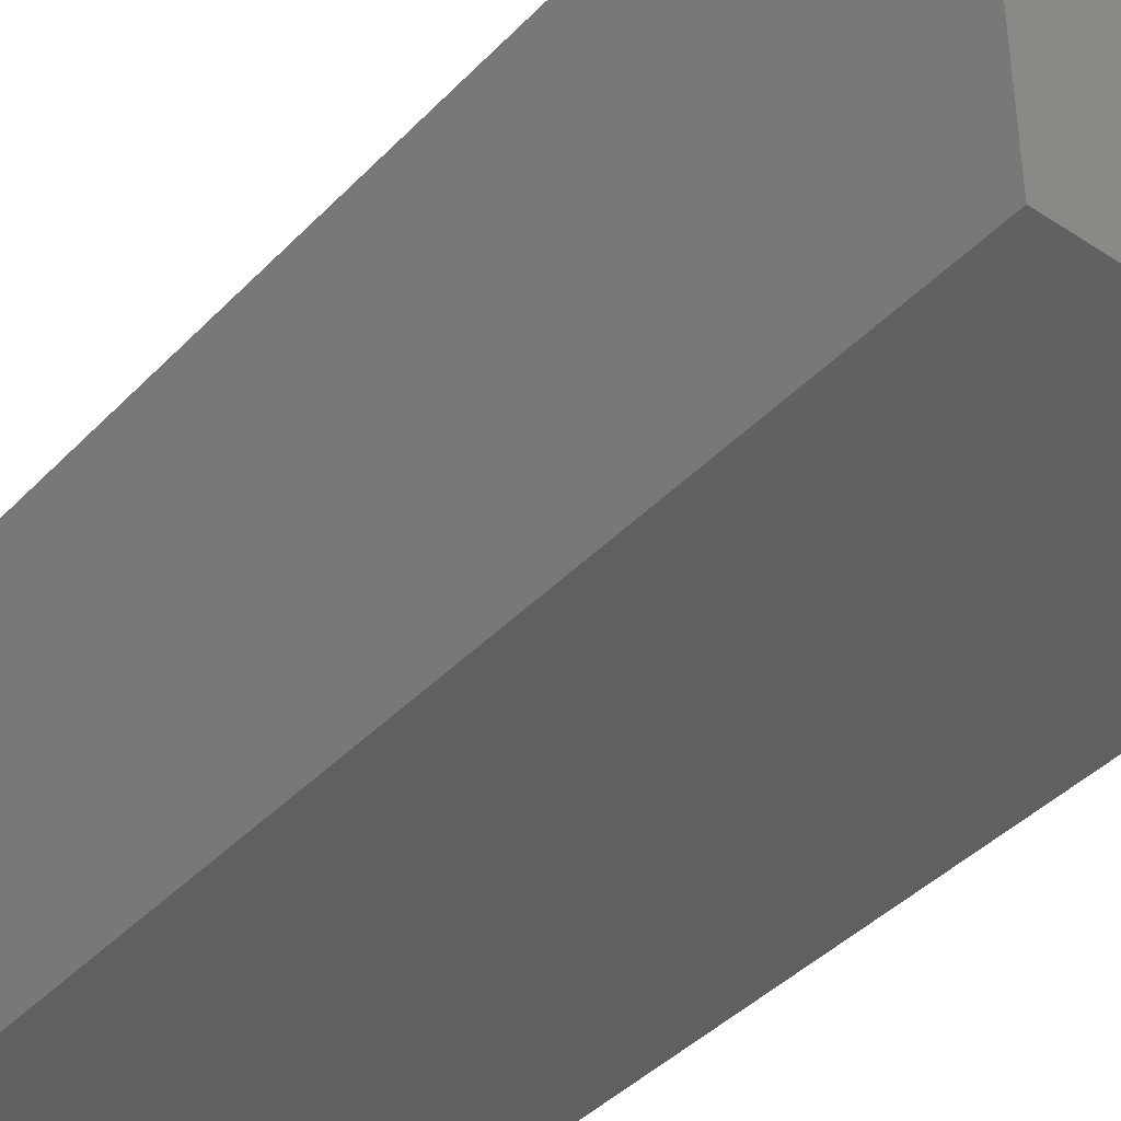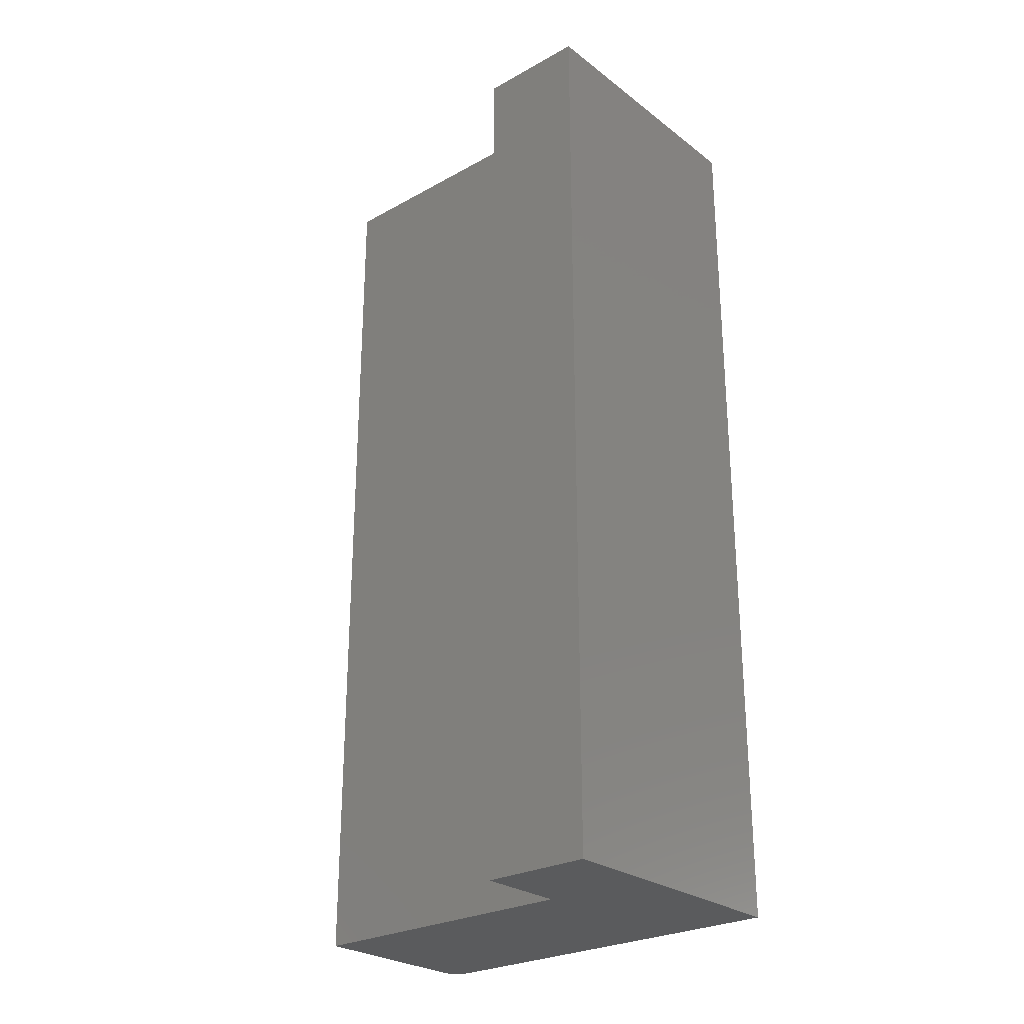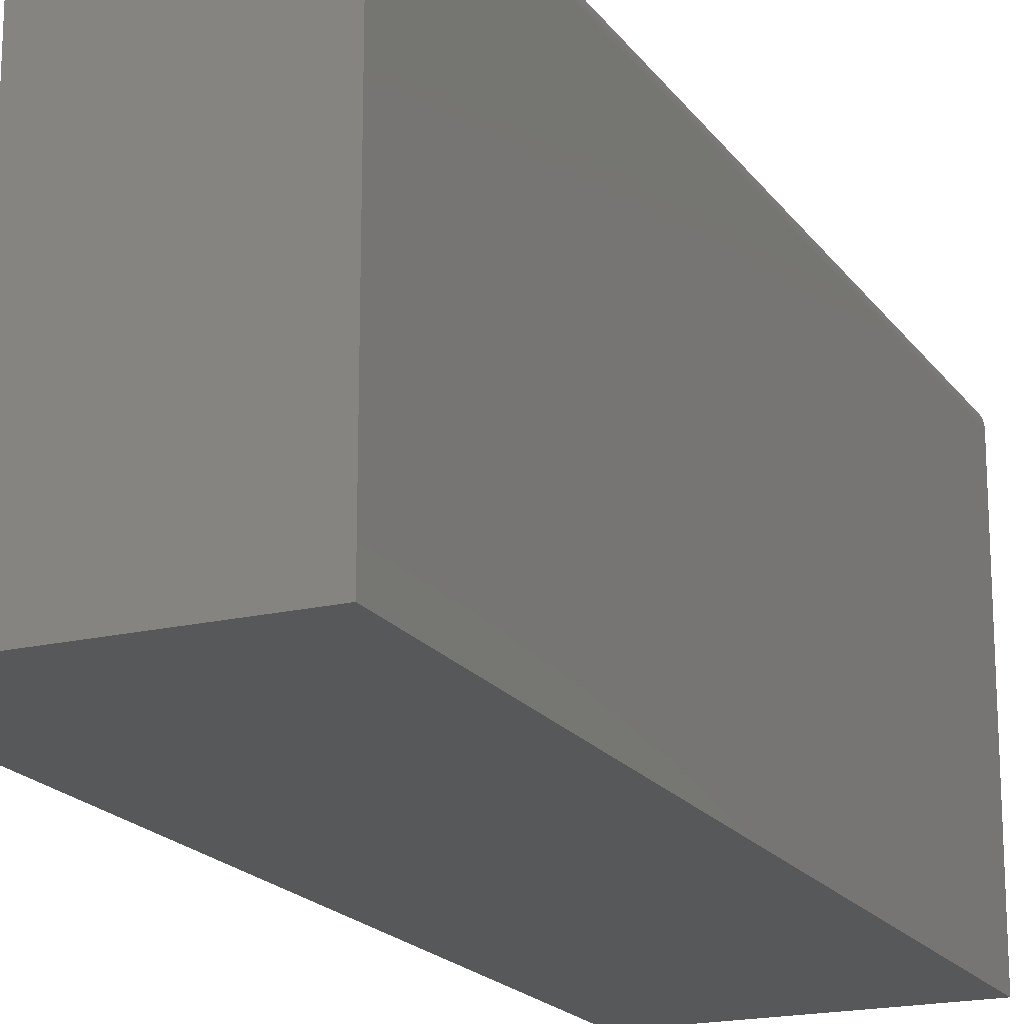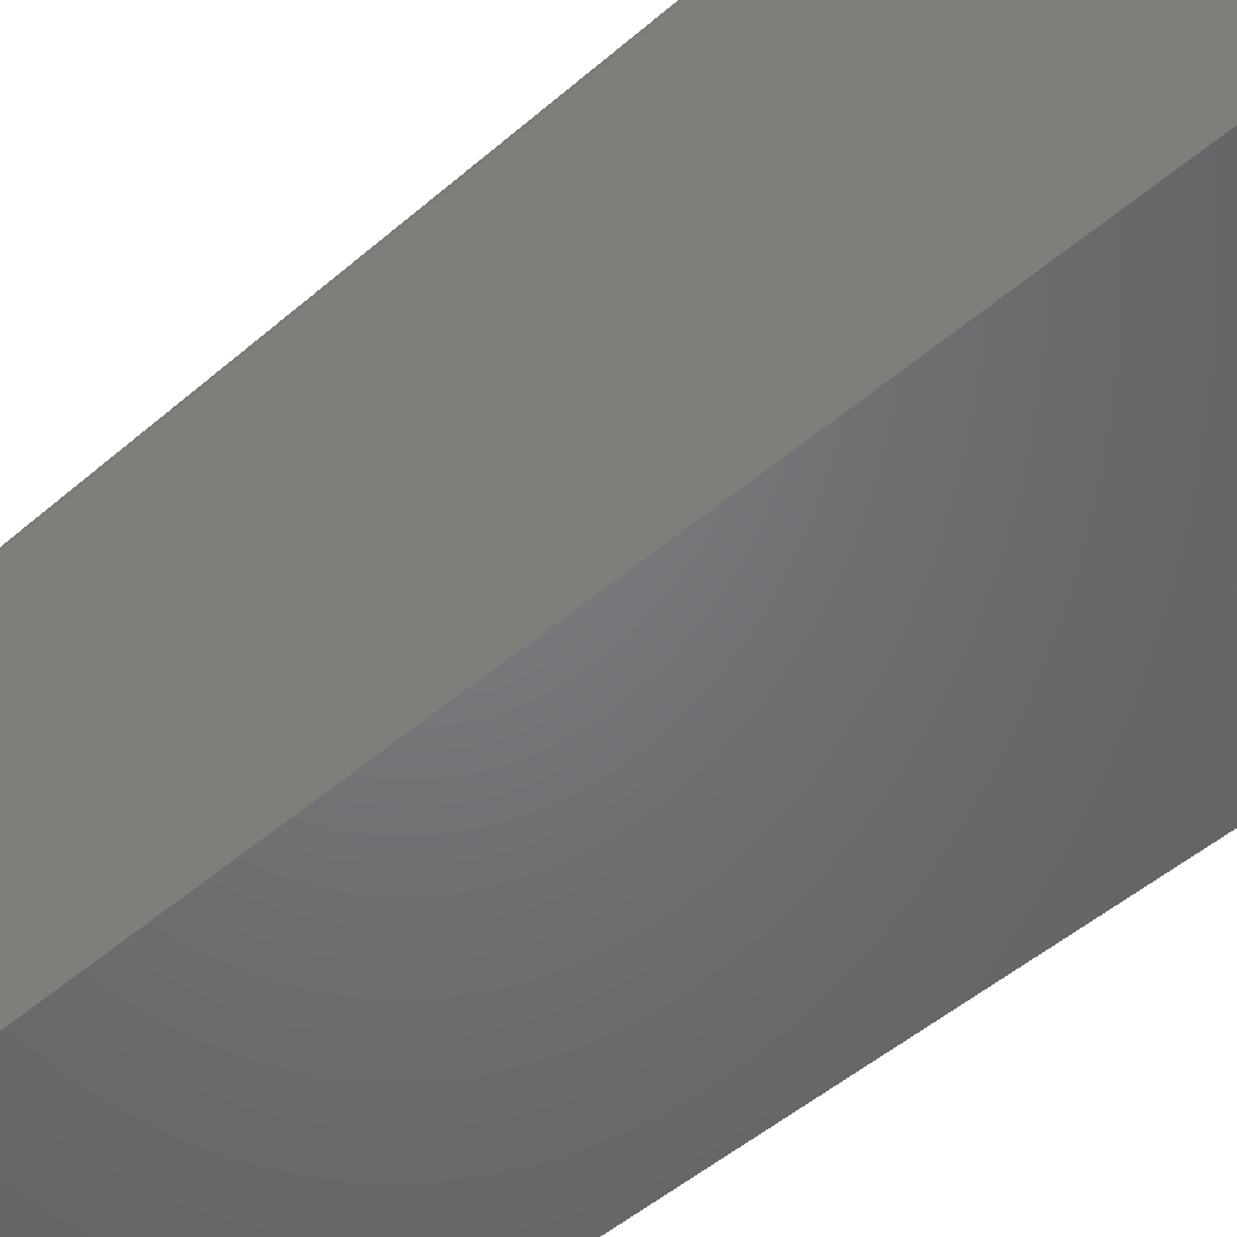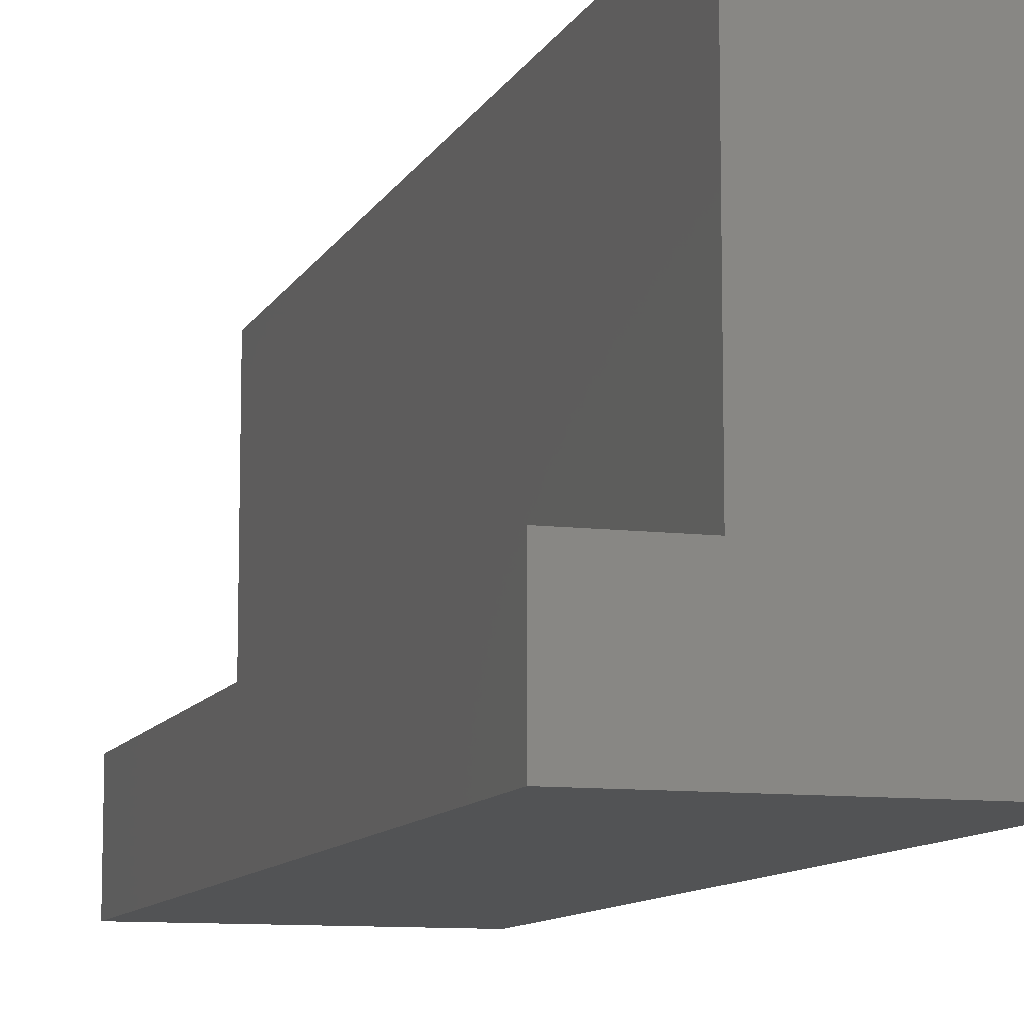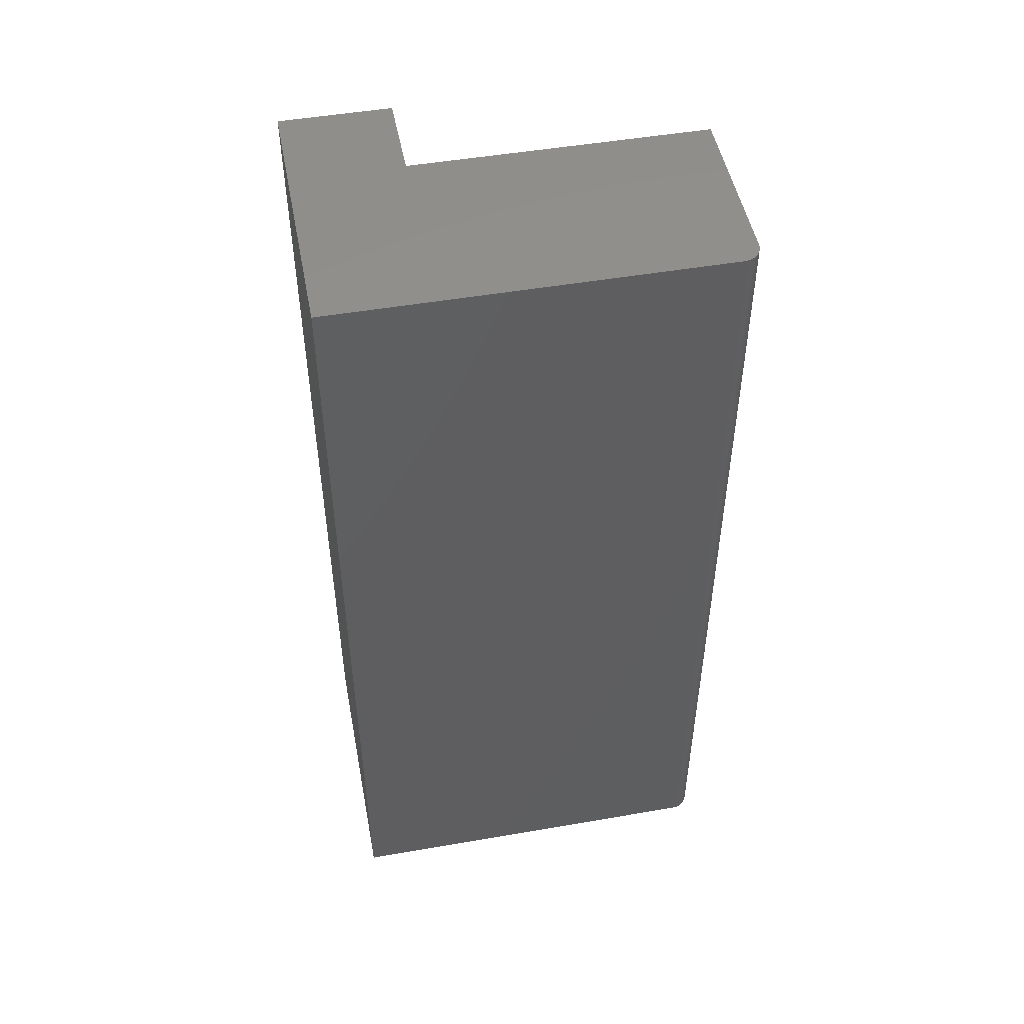
<metadata>
{"format":"stl","ext":"stl","renderer":"f3d","projection":"perspective","resolution":1024,"background":"white","views":[{"elev":-40.9,"azim":-38.9,"up":"+Z"},{"elev":-26.6,"azim":130.7,"up":"+Y"},{"elev":-18.8,"azim":-155.6,"up":"+Z"},{"elev":-50.0,"azim":-46.5,"up":"+Z"},{"elev":-10.1,"azim":162.6,"up":"+Z"},{"elev":49.6,"azim":-100.8,"up":"+Y"}]}
</metadata>
<code>
# stl→obj: 28 verts, 52 faces
v 0.009646 0.75 0.3269
v 0.01258 0.75 0.3278
v 0.01562 0.75 0.3281
v 0.152 0.75 0.3281
v 0.152 0.75 0.0898
v 0 0.75 0
v 1.914e-17 0.75 0.3125
v 0.0003002 0.75 0.3155
v 0.001189 0.75 0.3185
v 0.002633 0.75 0.3212
v 0.004576 0.75 0.3235
v 0.006944 0.75 0.3255
v 0.2245 0.75 -1.375e-17
v 0.2245 0.75 0.0898
v 0.01562 0 0.3281
v 0.01258 0 0.3278
v 0.009646 0 0.3269
v 0.152 0 0.3281
v 0.006944 0 0.3255
v 0.004576 0 0.3235
v 0.002633 0 0.3212
v 0.001189 0 0.3185
v 0.0003002 0 0.3155
v 1.914e-17 0 0.3125
v 0 0 0
v 0.152 0 0.0898
v 0.2245 0 -1.375e-17
v 0.2245 0 0.0898
f 1 2 3
f 4 5 6
f 4 6 7
f 4 7 8
f 4 8 9
f 4 9 10
f 4 10 11
f 4 11 12
f 4 12 1
f 4 1 3
f 6 5 13
f 13 5 14
f 15 16 17
f 18 15 17
f 18 17 19
f 18 19 20
f 18 20 21
f 18 21 22
f 18 22 23
f 18 23 24
f 18 24 25
f 18 25 26
f 25 27 26
f 26 27 28
f 24 7 25
f 25 7 6
f 18 4 15
f 15 4 3
f 15 3 16
f 16 3 2
f 16 2 17
f 17 2 1
f 17 1 19
f 19 1 12
f 19 12 20
f 20 12 11
f 20 11 21
f 21 11 10
f 21 10 22
f 22 10 9
f 22 9 23
f 23 9 8
f 23 8 24
f 24 8 7
f 26 5 18
f 18 5 4
f 28 14 26
f 26 14 5
f 27 13 28
f 28 13 14
f 25 6 27
f 27 6 13

</code>
